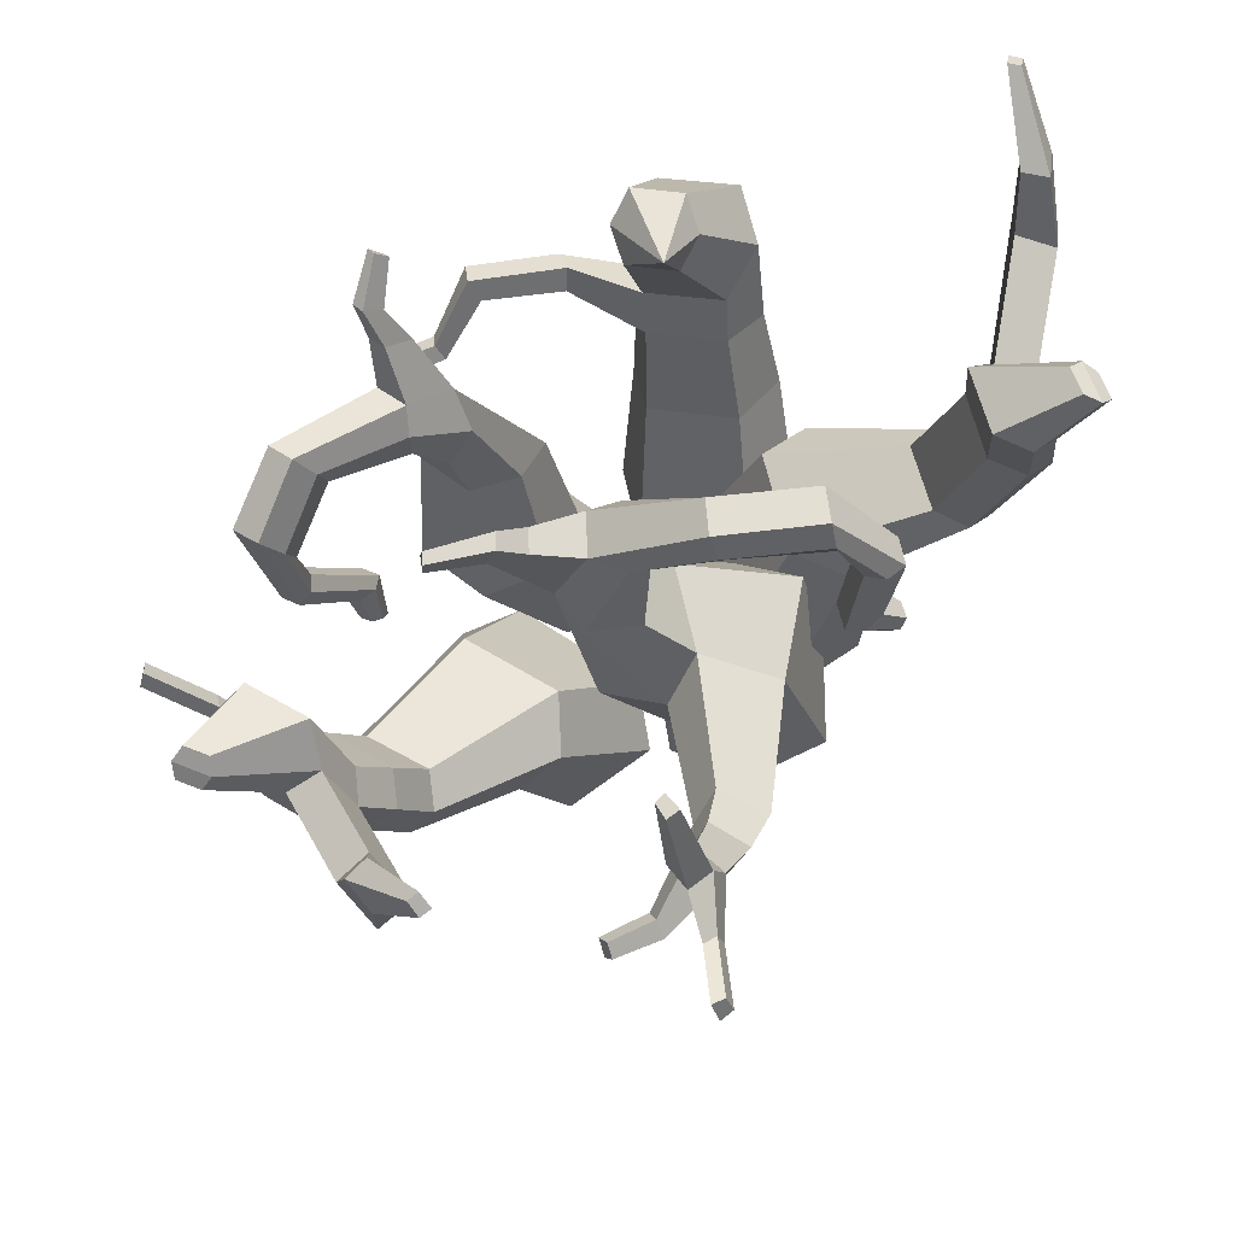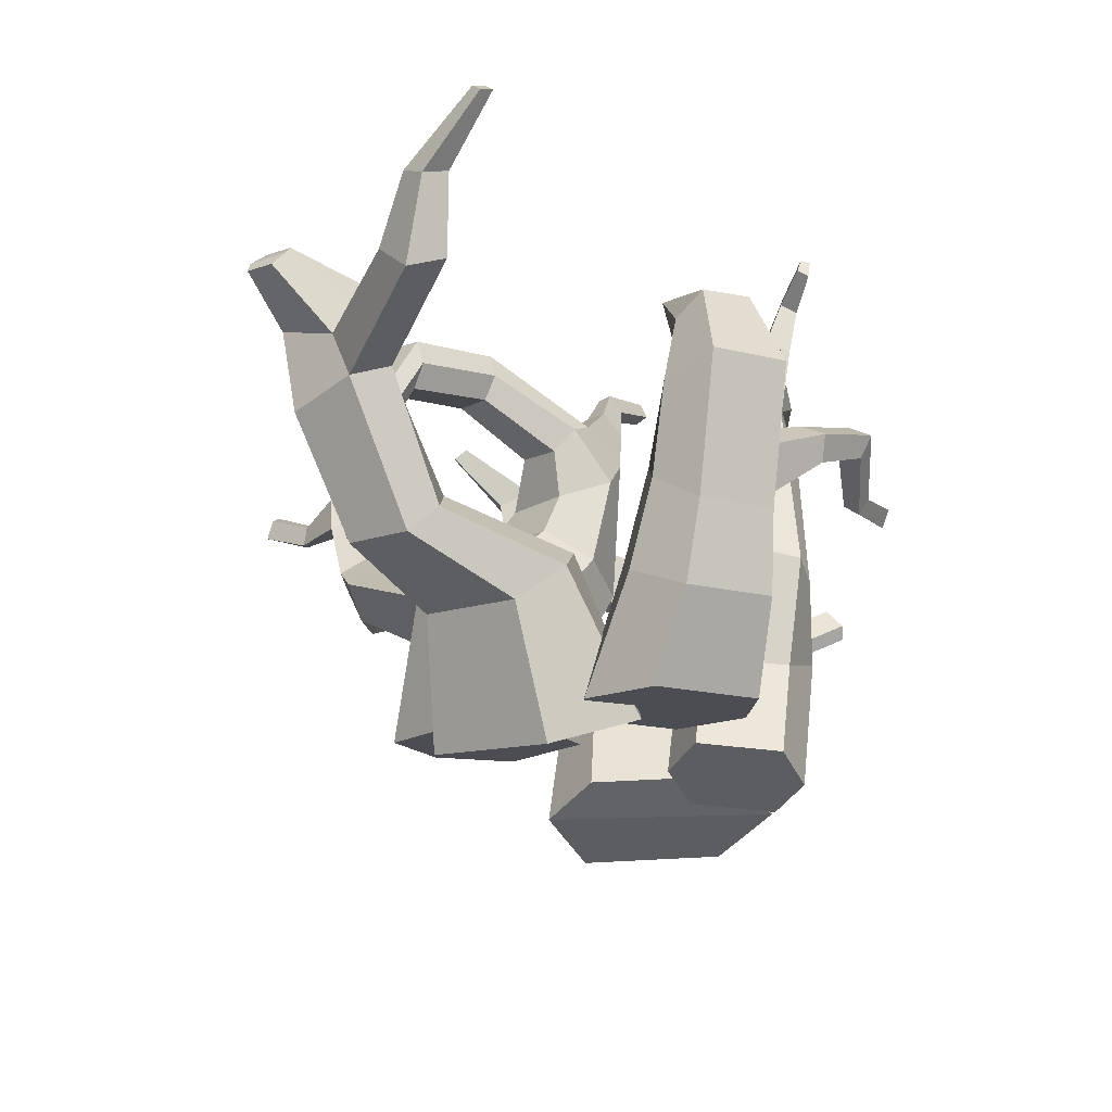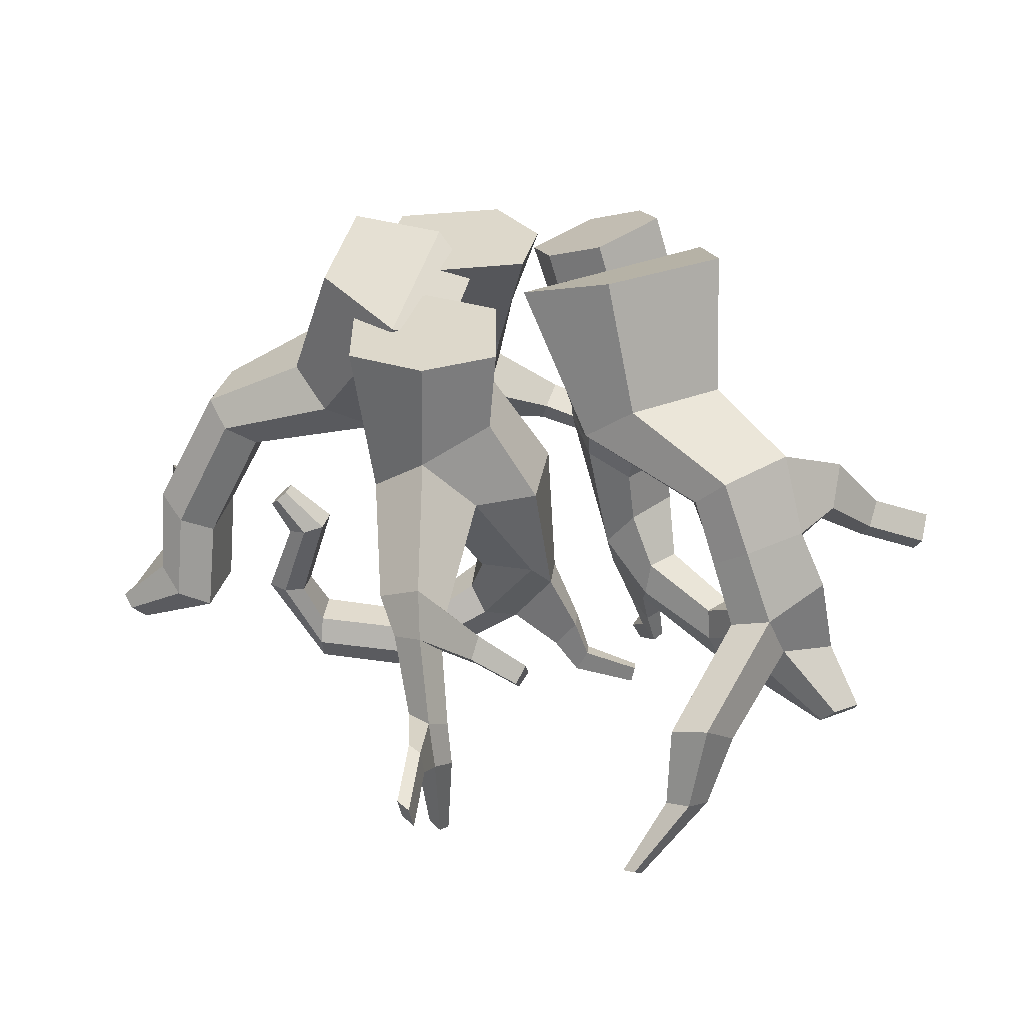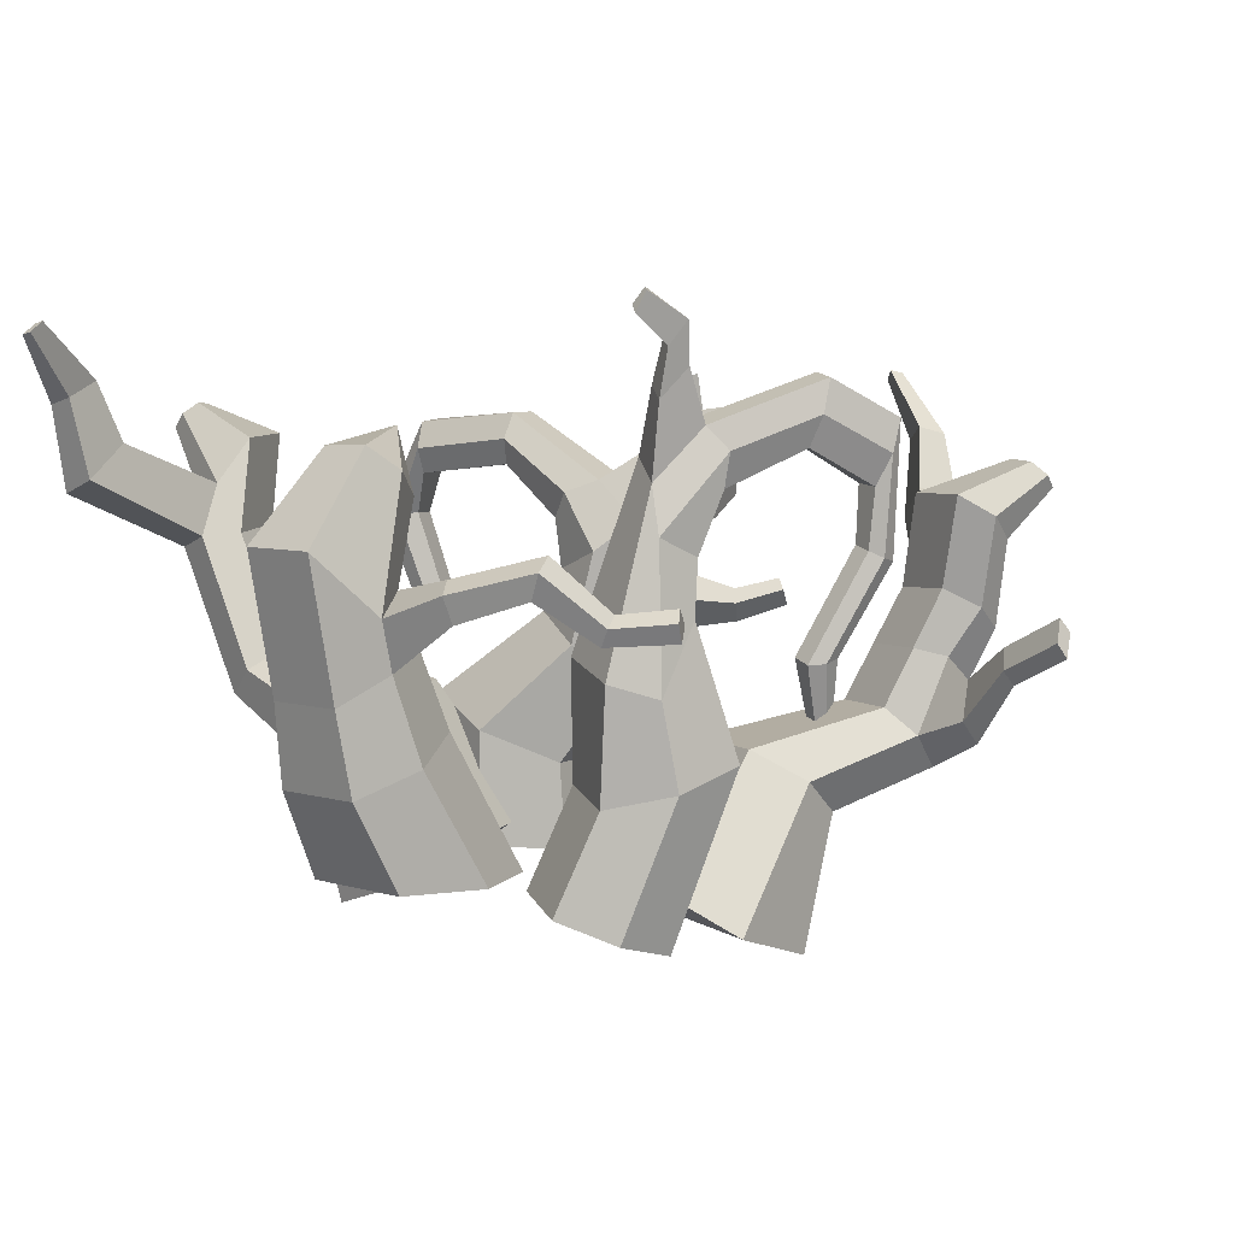
<metadata>
{"format":"obj","ext":"obj","renderer":"f3d","projection":"perspective","resolution":1024,"background":"white","views":[{"elev":-23.4,"azim":-171.3,"up":"+Z"},{"elev":-16.3,"azim":-38.8,"up":"+Y"},{"elev":-59.0,"azim":-0.5,"up":"+Z"},{"elev":5.9,"azim":31.9,"up":"+Y"}]}
</metadata>
<code>
o Cube_Cube.001
v -0.3551 -0.2616 0.2616
v -0.3267 0.4008 0.2616
v -0.3551 -0.2616 -0.2616
v -0.2415 0.4674 -0.2488
v 0.3551 -0.2616 0.2616
v 0.3267 0.1224 0.2616
v 0.3551 -0.2616 -0.2616
v 0.3267 0.1224 -0.2616
v 0 -0.2616 -0.4145
v -0.001134 0.2598 -0.4104
v 0 -0.2616 0.4145
v 0 0.2616 0.4145
v 0.1924 0.7854 0.1868
v 0.1055 0.7301 -0.2085
v 0.2611 0.5245 -0.353
v 0.5587 0.5114 -0.2732
v 0.6285 0.5264 0.1868
v 0.4105 0.6559 0.296
v 0.2878 0.9791 0.1868
v 0.2931 0.9818 -0.1723
v 0.5448 1 -0.1963
v 0.6479 1.148 -0.07827
v 0.6736 1.206 0.1938
v 0.5239 1.072 0.296
v 0.256 1.204 0.1866
v 0.235 1.209 -0.02251
v 0.3059 1.33 -0.08858
v 0.4689 1.379 -0.03723
v 0.4788 1.378 0.1794
v 0.3392 1.323 0.2427
v -0.08366 1.428 0.07002
v -0.09834 1.428 -0.1039
v -0.08504 1.545 -0.1562
v -0.06315 1.662 -0.1069
v -0.04847 1.662 0.06703
v -0.06177 1.545 0.1194
v -0.02395 -0.2616 0.6977
v -0.05661 0.3766 1.075
v 0.4895 -0.2616 0.7981
v 0.3677 0.3766 1.158
v -0.1602 -0.2616 1.395
v -0.1602 0.1466 1.605
v 0.3533 -0.2616 1.495
v 0.2642 0.1466 1.688
v 0.5715 -0.2616 1.176
v 0.44 0.2616 1.447
v -0.2421 -0.2616 1.017
v -0.2324 0.2616 1.316
v -0.05557 0.7854 1.249
v 0.3104 0.7858 1.321
v 0.3713 0.655 1.556
v 0.2275 0.5264 1.749
v -0.1392 0.5264 1.677
v -0.2046 0.6559 1.442
v -0.07386 0.9791 1.343
v 0.2975 0.9802 1.414
v 0.3658 0.8849 1.617
v 0.2023 1.164 1.878
v -0.1644 1.164 1.806
v -0.2263 1.072 1.554
v 0.08205 1.35 1.289
v 0.3235 1.359 1.335
v 0.3661 1.47 1.473
v 0.2675 1.575 1.584
v 0.02605 1.566 1.538
v -0.01653 1.455 1.4
v 0.1132 1.64 1.164
v -0.5178 1.493 0.1524
v -0.5231 1.614 0.1081
v -0.5457 1.623 -0.06471
v -0.5537 1.508 -0.1215
v -0.5484 1.387 -0.07724
v -0.5257 1.377 0.09557
v -0.7324 1.182 -0.1239
v -0.6891 1.186 0.08001
v -0.7844 1.183 0.06098
v -0.6371 1.185 -0.1049
v -0.6097 1.187 0.02381
v -0.8117 1.181 -0.06771
v -0.6173 0.7965 -0.1795
v -0.5684 0.801 0.02314
v -0.6609 0.8251 0.005361
v -0.5248 0.7724 -0.1617
v -0.494 0.7752 -0.03383
v -0.6918 0.8222 -0.1225
v -0.753 0.6428 -0.1165
v -0.7173 0.6441 0.006674
v -0.7607 0.6833 -0.005782
v -0.7097 0.6035 -0.1041
v -0.6871 0.6043 -0.02632
v -0.7832 0.6825 -0.08353
v -0.3796 -0.4665 0.9315
v -0.5644 0.1525 0.9344
v -0.5045 -0.4257 0.2697
v -0.6802 0.1667 0.4387
v 0.2218 -0.1761 0.8358
v -0.1623 0.4531 0.849
v 0.09694 -0.1353 0.174
v -0.2781 0.4673 0.3533
v -0.1555 -0.2805 -0.0136
v -0.5271 0.3278 0.2792
v 0.04763 -0.3213 1.063
v -0.354 0.322 1.033
v -1.062 0.3956 0.8181
v -1.147 0.3986 0.5007
v -1.063 0.5129 0.396
v -0.9112 0.619 0.4399
v -0.8266 0.616 0.7573
v -0.9371 0.5183 0.8788
v -1.366 1.048 0.7934
v -1.428 0.9542 0.4646
v -1.326 1.057 0.3634
v -1.162 1.139 0.4119
v -1.085 1.119 0.7305
v -1.195 1.108 0.8692
v -1.376 1.275 0.6693
v -1.444 1.353 0.3719
v -1.351 1.46 0.2673
v -1.191 1.554 0.3116
v -1.109 1.545 0.6294
v -1.212 1.34 0.7399
v -1.623 1.579 0.5447
v -1.67 1.571 0.4236
v -1.631 1.63 0.3808
v -1.556 1.689 0.3947
v -1.509 1.696 0.5159
v -1.562 1.646 0.5651
v 0.7821 1.402 -0.0962
v 0.7966 1.436 0.05728
v 0.6829 1.534 -0.07377
v 0.6881 1.534 0.04851
v 0.8482 1.567 -0.1179
v 0.8571 1.595 -0.01275
v 0.795 1.67 -0.1115
v 0.7947 1.674 -0.02686
v 1.098 1.626 -0.1698
v 1.106 1.648 -0.0971
v 1.083 1.705 -0.172
v 1.081 1.713 -0.1131
v 0.6413 0.9457 1.471
v 0.6936 0.8723 1.593
v 0.6222 1.047 1.529
v 0.6745 0.9945 1.635
v 1.001 1.054 1.392
v 1.017 0.9783 1.523
v 1.043 1.156 1.436
v 1.068 1.096 1.548
v 1.199 0.85 1.226
v 1.207 0.7901 1.315
v 1.236 0.9172 1.261
v 1.252 0.8685 1.337
v 1.467 0.8767 1.109
v 1.499 0.8092 1.187
v 1.473 0.9452 1.158
v 1.507 0.8934 1.225
v -1.33 1.383 1.449
v -1.509 1.316 1.405
v -1.328 1.536 1.23
v -1.5 1.465 1.194
v -1.376 1.742 1.517
v -1.5 1.708 1.498
v -1.366 1.812 1.355
v -1.485 1.776 1.341
v -1.345 2.022 1.777
v -1.404 2.01 1.764
v -1.338 2.07 1.71
v -1.395 2.056 1.699
v 0.8728 -0.5144 0.4599
v 1.118 0.2877 0.3144
v 1.175 -0.5588 0.725
v 1.42 0.2434 0.5796
v 0.5481 -0.3273 0.8615
v 0.7108 0.1259 0.7518
v 0.8505 -0.3717 1.127
v 1.013 0.08154 1.017
v 1.101 -0.4782 1.003
v 1.305 0.1495 0.8757
v 0.6221 -0.4079 0.5832
v 0.826 0.2198 0.4556
v 1.074 0.8796 0.552
v 1.298 0.8562 0.7408
v 1.253 0.5409 0.9271
v 1.065 0.6084 1.059
v 0.7735 0.6837 0.8618
v 0.8605 0.7909 0.6516
v 1.106 1.137 0.5587
v 1.312 1.111 0.7431
v 1.218 1.198 0.893
v 1.16 1.412 0.8554
v 1.014 1.512 0.7179
v 0.9707 1.32 0.6143
v 1.208 1.399 0.486
v 1.34 1.381 0.5789
v 1.393 1.54 0.6229
v 1.308 1.646 0.6771
v 1.178 1.666 0.5731
v 1.184 1.568 0.4757
v 1.518 1.567 0.2985
v 1.625 1.549 0.3783
v 1.695 1.688 0.3838
v 1.702 1.839 0.3426
v 1.595 1.858 0.2628
v 1.525 1.718 0.2573
v 1.694 1.538 -0.004574
v 1.769 1.678 -0.01467
v 1.883 1.669 0.05781
v 1.874 1.523 0.1103
v 1.799 1.383 0.1204
v 1.685 1.393 0.04789
v 1.831 1.086 0.08983
v 1.694 1.119 0.01011
v 1.748 1.089 -0.03348
v 1.777 1.116 0.1334
v 1.691 1.137 0.08311
v 1.834 1.068 0.01683
v 1.66 0.6485 0.2771
v 1.522 0.684 0.201
v 1.584 0.687 0.1518
v 1.598 0.6455 0.3263
v 1.511 0.6679 0.2782
v 1.671 0.6646 0.1999
v 1.626 0.4337 0.206
v 1.539 0.4551 0.1634
v 1.581 0.4897 0.1356
v 1.583 0.3991 0.2338
v 1.528 0.4126 0.2069
v 1.636 0.4763 0.1625
v 1.208 1.751 0.8784
v 1.126 1.808 0.8007
v 1.292 1.885 0.7787
v 1.219 1.897 0.7198
v 1.255 1.965 0.8866
v 1.201 2.009 0.8315
v 1.315 2.074 0.8283
v 1.268 2.087 0.7841
v 1.194 2.097 1.04
v 1.157 2.132 1.002
v 1.233 2.188 1.013
v 1.203 2.201 0.9801
v -0.1911 0.6914 -0.9274
v -0.00377 0.5632 -1.078
v 0.01876 0.8488 -0.8628
v 0.1282 0.7459 -0.9797
v -0.04569 1.105 -1.316
v 0.05209 1.098 -1.407
v 0.06839 1.19 -1.227
v 0.1384 1.17 -1.312
v -0.01808 1.286 -1.364
v 0.08081 1.319 -1.449
v 0.08635 1.349 -1.271
v 0.1584 1.364 -1.356
v 0.047 1.777 -1.281
v 0.09892 1.797 -1.326
v 0.09971 1.806 -1.222
v 0.1383 1.822 -1.265
v -0.03414 1.08 -1.599
v 0.01973 1.09 -1.647
v -0.01724 1.181 -1.596
v 0.03748 1.21 -1.635
v -0.07785 1.179 -1.895
v -0.02403 1.196 -1.941
v -0.05846 1.278 -1.874
v -0.003248 1.312 -1.908
v 0.04503 0.9222 -1.033
v -0.117 0.8011 -1.109
v 0.007233 0.747 -1.219
v 0.1091 0.8763 -1.119
v 0.3178 0.6993 -1.333
v 0.287 0.6027 -1.399
v 0.2536 0.7003 -1.449
v 0.2805 0.7672 -1.387
v 0.5178 0.7667 -1.452
v 0.5051 0.6876 -1.514
v 0.4609 0.7655 -1.547
v 0.4748 0.82 -1.491
v 0.8854 -0.6959 -0.3487
v 1.016 -0.07687 -0.4798
v 1.437 -0.6551 0.03781
v 1.445 -0.06266 -0.2059
v 0.5216 -0.4055 0.1397
v 0.7874 0.2237 -0.138
v 1.073 -0.3647 0.5262
v 1.216 0.2379 0.136
v 1.385 -0.5099 0.4843
v 1.446 0.09846 0.01518
v 0.488 -0.5507 -0.1443
v 0.7961 0.0926 -0.4037
v 1.453 0.1663 -0.7443
v 1.757 0.1138 -0.557
v 1.753 0.2711 -0.4071
v 1.609 0.3896 -0.368
v 1.327 0.3867 -0.5361
v 1.321 0.2889 -0.7003
v 1.688 0.819 -0.9386
v 1.962 0.7249 -0.7466
v 1.96 0.8275 -0.6031
v 1.808 0.9099 -0.5229
v 1.53 0.8896 -0.6972
v 1.513 0.8784 -0.8735
v 1.782 1.046 -0.8566
v 2.038 1.124 -0.6913
v 2.044 1.231 -0.5513
v 1.899 1.325 -0.4719
v 1.618 1.316 -0.6415
v 1.615 1.111 -0.7931
v 2.045 1.349 -0.94
v 2.163 1.342 -0.8859
v 2.166 1.4 -0.8282
v 2.102 1.459 -0.7858
v 1.984 1.466 -0.8399
v 1.987 1.416 -0.9117
v 1.204 1.153 -1.382
v 1.363 1.086 -1.476
v 1.355 1.306 -1.225
v 1.504 1.236 -1.319
v 1.189 1.512 -1.463
v 1.292 1.479 -1.536
v 1.295 1.582 -1.341
v 1.391 1.547 -1.414
v 0.9862 1.793 -1.628
v 1.037 1.781 -1.66
v 1.028 1.84 -1.575
v 1.076 1.827 -1.607
v 1.844 0.4605 -0.6977
v 1.832 0.6099 -0.541
v 1.709 0.6497 -0.4455
v 1.429 0.6381 -0.6166
v 1.571 0.4926 -0.8414
v 1.417 0.5837 -0.7869
v 2.052 0.261 -0.3705
v 2.011 0.3632 -0.312
v 1.973 0.5285 -0.4424
v 2.016 0.4309 -0.5063
v 2.273 0.5421 -0.2466
v 2.236 0.6063 -0.2181
v 2.195 0.6936 -0.3141
v 2.233 0.6322 -0.3464
v 2.554 0.6843 -0.1396
v 2.524 0.7506 -0.1084
v 2.495 0.8471 -0.2002
v 2.527 0.7836 -0.2351
f 1 2 4 3
f 9 10 8 7
f 7 8 6 5
f 11 12 2 1
f 9 7 5 11
f 12 6 17 18
f 6 8 16 17
f 3 9 11 1
f 5 6 12 11
f 3 4 10 9
f 35 34 70 69
f 13 18 24 19
f 4 14 242 240
f 4 2 13 14
f 2 12 18 13
f 8 10 15 16
f 20 19 25 26
f 29 23 129 131
f 33 32 72 71
f 17 16 22 23
f 14 13 19 20
f 18 17 23 24
f 27 26 32 33
f 28 27 33 34
f 24 23 29 30
f 19 24 30 25
f 22 21 27 28
f 21 20 26 27
f 36 35 69 68
f 32 31 73 72
f 29 28 34 35
f 26 25 31 32
f 30 29 35 36
f 25 30 36 31
f 37 38 40 39
f 45 46 44 43
f 43 44 42 41
f 47 48 38 37
f 45 43 41 47
f 48 42 53 54
f 42 44 52 53
f 39 45 47 37
f 41 42 48 47
f 39 40 46 45
f 52 51 57 58
f 49 54 60 55
f 46 40 50 51
f 40 38 49 50
f 38 48 54 49
f 44 46 51 52
f 56 55 61 62
f 59 58 64 65
f 56 57 143 142
f 53 52 58 59
f 50 49 55 56
f 54 53 59 60
f 63 62 67
f 64 63 67
f 60 59 65 66
f 55 60 66 61
f 58 57 63 64
f 57 56 62 63
f 34 33 71 70
f 31 36 68 73
f 65 64 67
f 62 61 67
f 66 65 67
f 61 66 67
f 71 72 77 74
f 69 70 79 76
f 16 15 21 22
f 15 14 20 21
f 75 76 82 81
f 78 75 81 84
f 72 73 78 77
f 70 71 74 79
f 73 68 75 78
f 68 69 76 75
f 85 80 86 91
f 80 83 89 86
f 77 78 84 83
f 76 79 85 82
f 74 77 83 80
f 79 74 80 85
f 91 86 87 88
f 86 89 90 87
f 84 81 87 90
f 81 82 88 87
f 83 84 90 89
f 82 85 91 88
f 92 93 95 94
f 100 101 99 98
f 98 99 97 96
f 102 103 93 92
f 100 98 96 102
f 101 95 105 106
f 103 97 108 109
f 94 100 102 92
f 96 97 103 102
f 94 95 101 100
f 108 107 113 114
f 106 105 111 112
f 95 93 104 105
f 93 103 109 104
f 99 101 106 107
f 97 99 107 108
f 110 115 156 157
f 115 114 120 121
f 105 104 110 111
f 109 108 114 115
f 104 109 115 110
f 107 106 112 113
f 120 119 125 126
f 118 117 123 124
f 113 112 118 119
f 112 111 117 118
f 114 113 119 120
f 111 110 116 117
f 124 123 122 127
f 125 124 127 126
f 117 116 122 123
f 121 120 126 127
f 116 121 127 122
f 119 118 124 125
f 130 131 135 134
f 22 28 130 128
f 23 22 128 129
f 28 29 131 130
f 135 133 137 139
f 129 128 132 133
f 131 129 133 135
f 128 130 134 132
f 137 136 138 139
f 132 134 138 136
f 134 135 139 138
f 133 132 136 137
f 143 141 145 147
f 51 50 140 141
f 50 56 142 140
f 57 51 141 143
f 144 146 150 148
f 141 140 144 145
f 140 142 146 144
f 142 143 147 146
f 151 149 153 155
f 146 147 151 150
f 147 145 149 151
f 145 144 148 149
f 153 152 154 155
f 149 148 152 153
f 148 150 154 152
f 150 151 155 154
f 159 157 161 163
f 115 121 158 156
f 121 116 159 158
f 116 110 157 159
f 160 162 166 164
f 158 159 163 162
f 156 158 162 160
f 157 156 160 161
f 165 164 166 167
f 161 160 164 165
f 163 161 165 167
f 162 163 167 166
f 168 169 171 170
f 176 177 175 174
f 174 175 173 172
f 178 179 169 168
f 176 174 172 178
f 179 173 184 185
f 173 175 183 184
f 170 176 178 168
f 172 173 179 178
f 170 171 177 176
f 202 201 206 205
f 180 185 191 186
f 177 171 181 182
f 171 169 180 181
f 169 179 185 180
f 175 177 182 183
f 187 186 192 193
f 196 190 229 231
f 200 199 208 207
f 184 183 189 190
f 181 180 186 187
f 185 184 190 191
f 194 193 199 200
f 195 194 200 201
f 191 190 196 197
f 186 191 197 192
f 189 188 194 195
f 188 187 193 194
f 203 202 205 204
f 199 198 209 208
f 196 195 201 202
f 193 192 198 199
f 197 196 202 203
f 192 197 203 198
f 201 200 207 206
f 198 203 204 209
f 207 208 213 210
f 205 206 215 212
f 183 182 188 189
f 182 181 187 188
f 211 212 218 217
f 214 211 217 220
f 208 209 214 213
f 206 207 210 215
f 209 204 211 214
f 204 205 212 211
f 221 216 222 227
f 216 219 225 222
f 213 214 220 219
f 212 215 221 218
f 210 213 219 216
f 215 210 216 221
f 227 222 223 224
f 222 225 226 223
f 220 217 223 226
f 217 218 224 223
f 219 220 226 225
f 218 221 227 224
f 230 231 235 234
f 189 195 230 228
f 190 189 228 229
f 195 196 231 230
f 235 233 237 239
f 229 228 232 233
f 231 229 233 235
f 228 230 234 232
f 237 236 238 239
f 232 234 238 236
f 234 235 239 238
f 233 232 236 237
f 265 264 246 244
f 15 10 241 243
f 10 4 240 241
f 14 15 243 242
f 247 245 249 251
f 266 265 244 245
f 267 266 245 247
f 264 267 247 246
f 248 250 254 252
f 246 247 251 250
f 244 246 250 248
f 249 245 257 259
f 253 252 254 255
f 249 248 252 253
f 251 249 253 255
f 250 251 255 254
f 256 258 262 260
f 248 249 259 258
f 244 248 258 256
f 245 244 256 257
f 261 260 262 263
f 258 259 263 262
f 259 257 261 263
f 257 256 260 261
f 242 243 267 264
f 267 243 268 271
f 241 240 265 266
f 240 242 264 265
f 270 271 275 274
f 266 267 271 270
f 243 241 269 268
f 241 266 270 269
f 272 273 274 275
f 269 270 274 273
f 271 268 272 275
f 268 269 273 272
f 276 277 279 278
f 284 285 283 282
f 282 283 281 280
f 286 287 277 276
f 284 282 280 286
f 285 279 289 290
f 287 281 292 293
f 278 284 286 276
f 280 281 287 286
f 278 279 285 284
f 327 326 297 298
f 325 324 295 296
f 279 277 288 289
f 277 287 293 288
f 283 285 290 291
f 281 283 291 292
f 294 299 312 313
f 299 298 304 305
f 324 328 294 295
f 329 327 298 299
f 328 329 299 294
f 326 325 296 297
f 304 303 309 310
f 302 301 307 308
f 297 296 302 303
f 296 295 301 302
f 298 297 303 304
f 295 294 300 301
f 308 307 306 311
f 309 308 311 310
f 301 300 306 307
f 305 304 310 311
f 300 305 311 306
f 303 302 308 309
f 315 313 317 319
f 299 305 314 312
f 305 300 315 314
f 300 294 313 315
f 316 318 322 320
f 314 315 319 318
f 312 314 318 316
f 313 312 316 317
f 321 320 322 323
f 317 316 320 321
f 319 317 321 323
f 318 319 323 322
f 291 290 325 326
f 288 293 329 328
f 293 292 327 329
f 289 288 328 324
f 324 325 332 333
f 292 291 326 327
f 330 333 337 334
f 325 290 331 332
f 289 324 333 330
f 290 289 330 331
f 337 336 340 341
f 331 330 334 335
f 333 332 336 337
f 332 331 335 336
f 339 338 341 340
f 336 335 339 340
f 334 337 341 338
f 335 334 338 339

</code>
